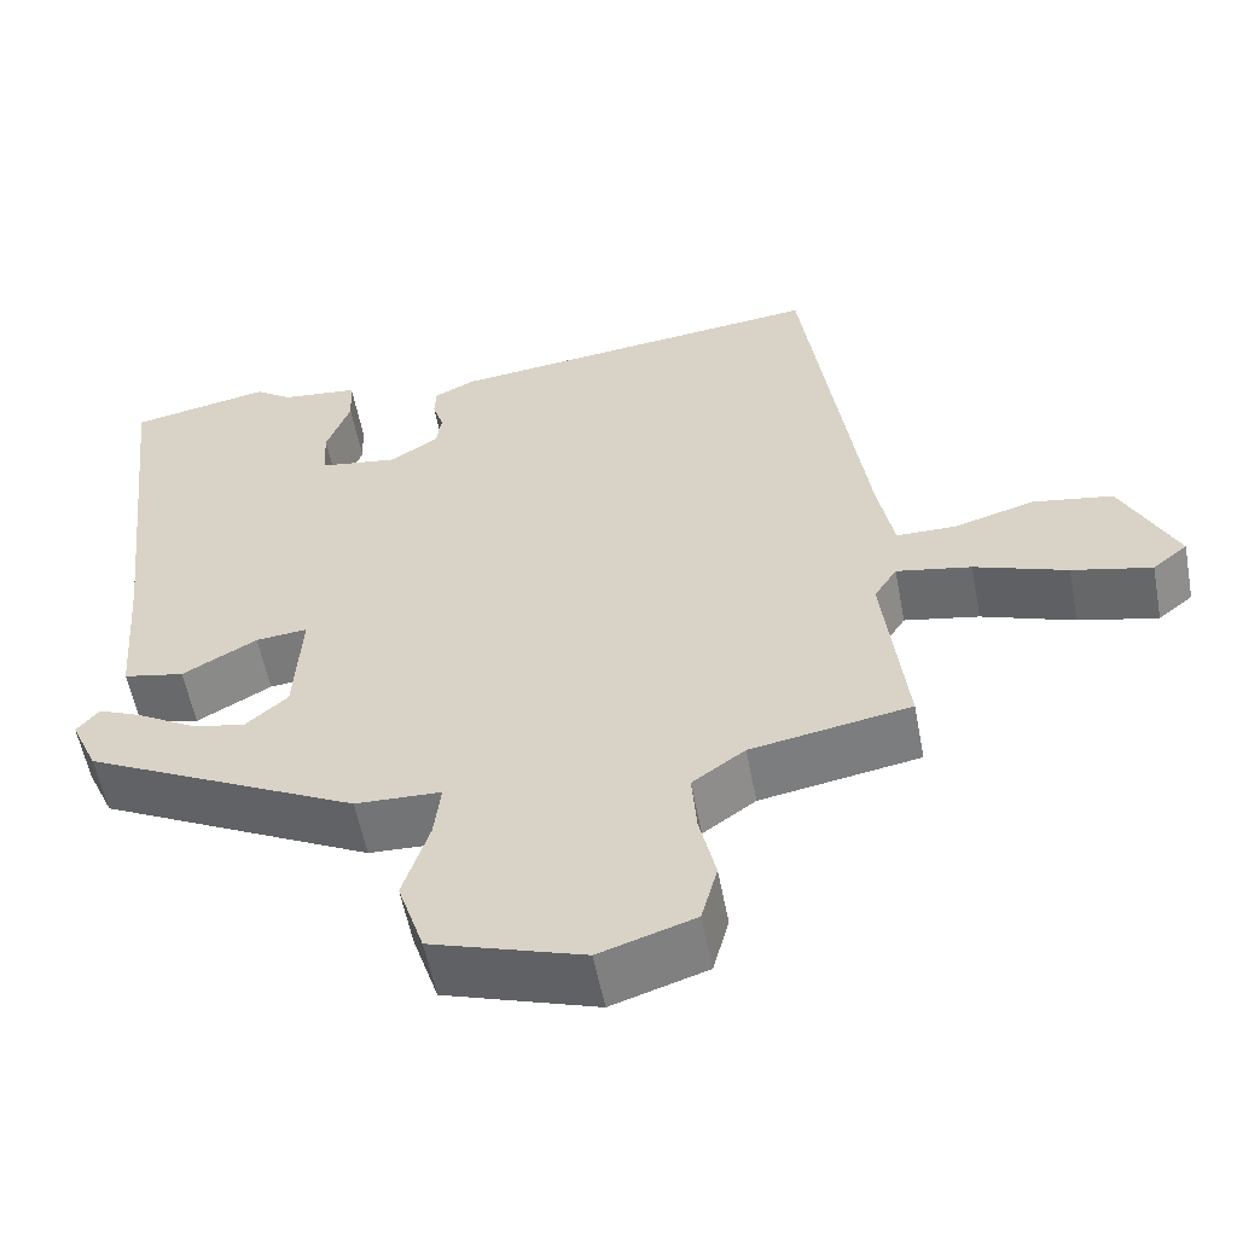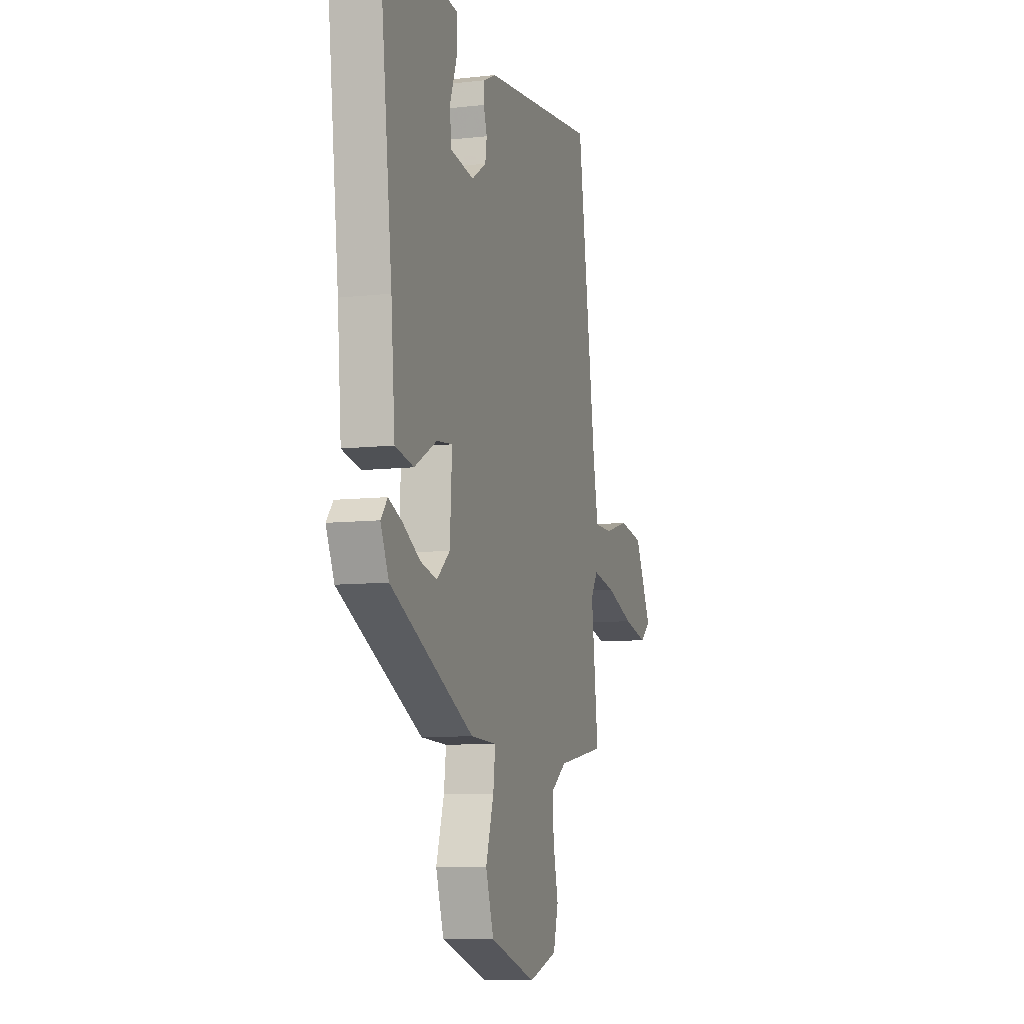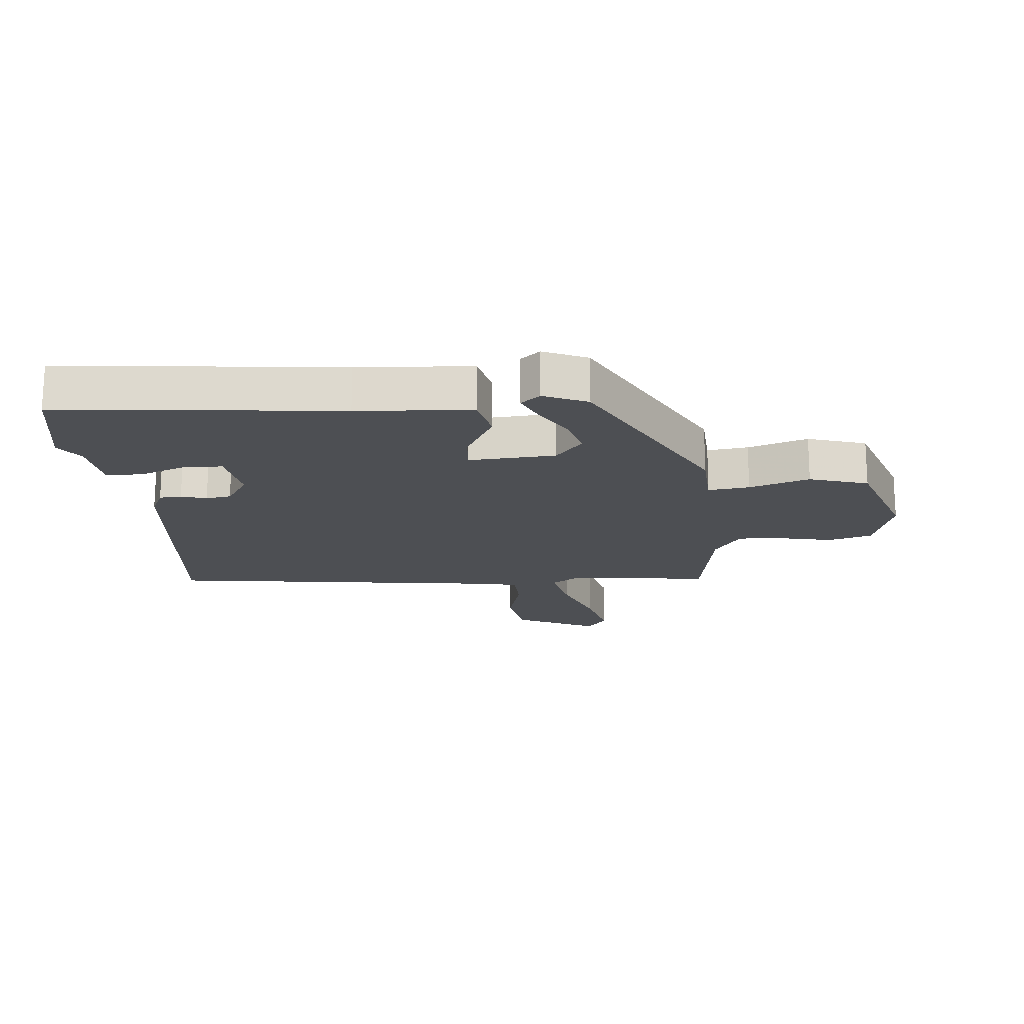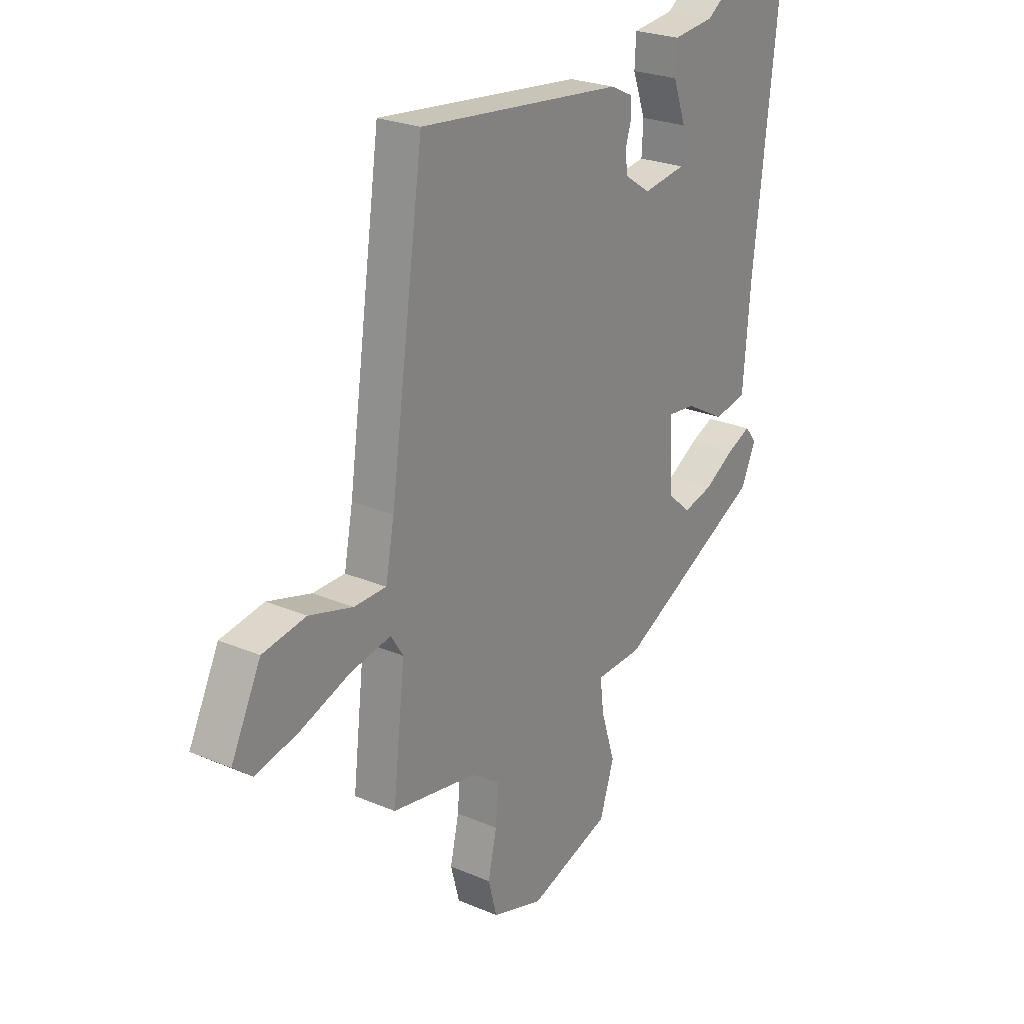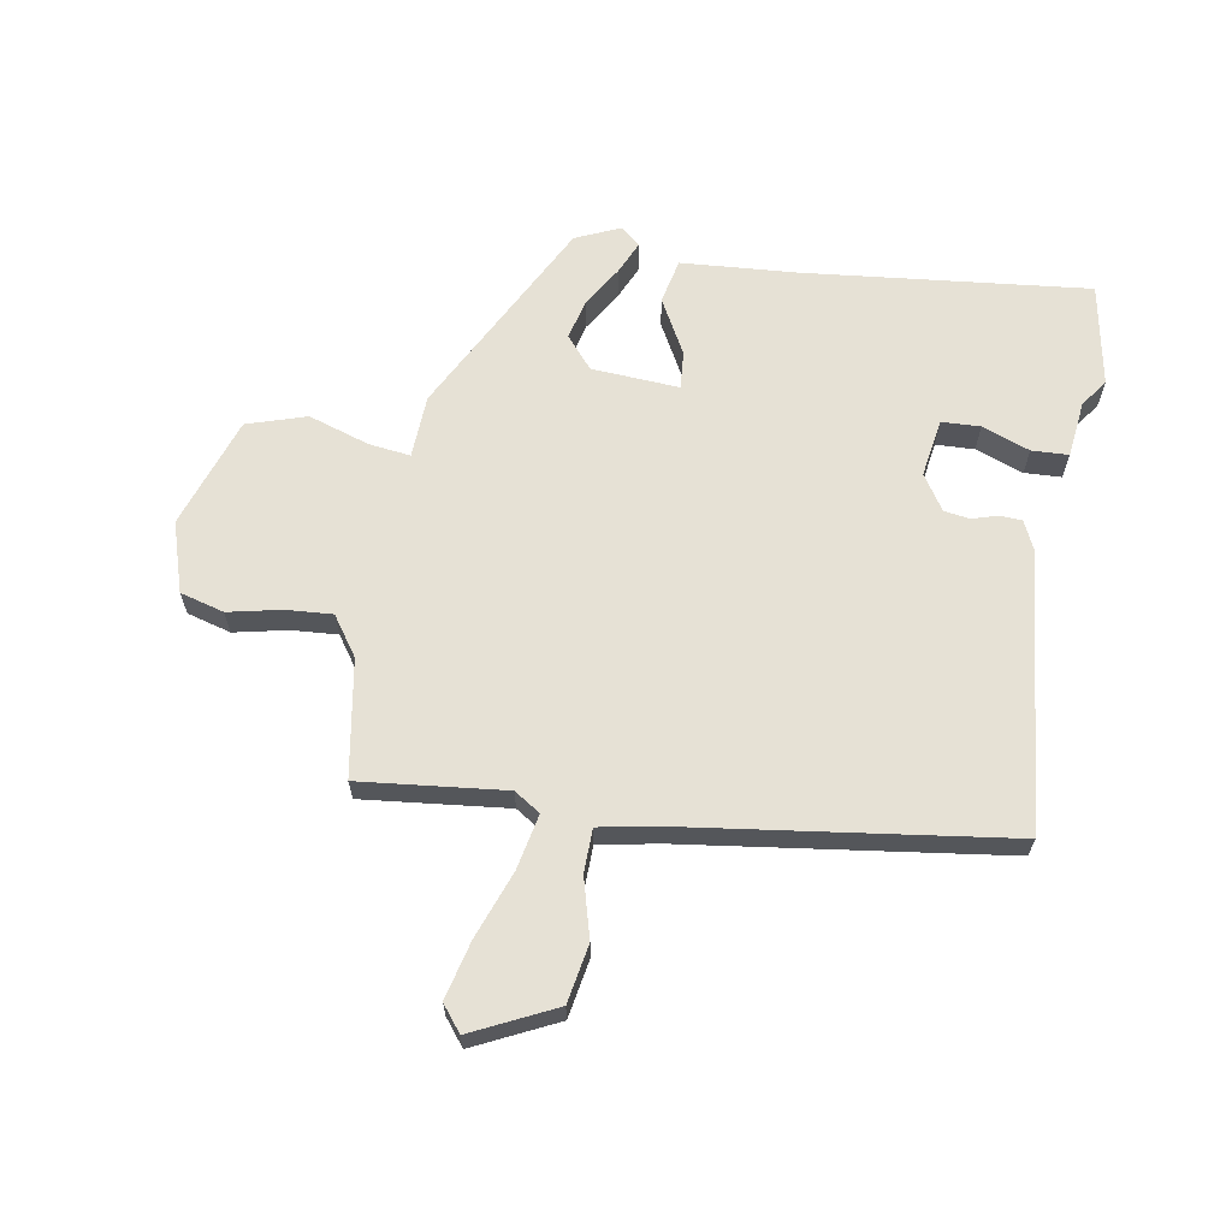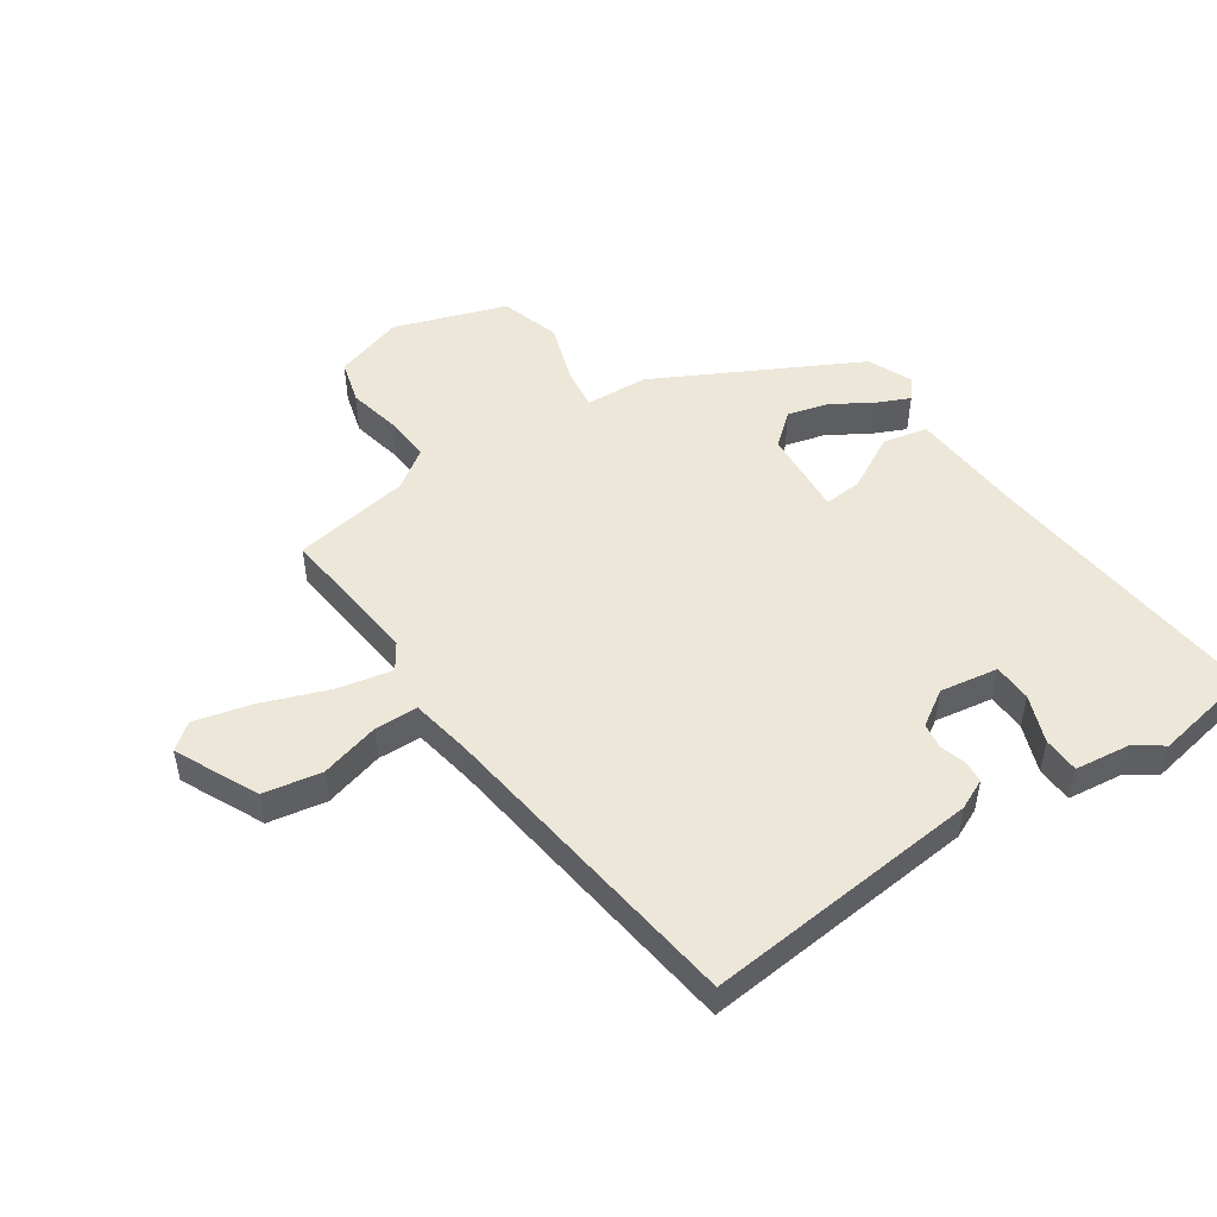
<metadata>
{"format":"obj","ext":"obj","renderer":"f3d","projection":"perspective","resolution":1024,"background":"white","views":[{"elev":-56.7,"azim":-169.2,"up":"+Z"},{"elev":-8.8,"azim":107.1,"up":"+Z"},{"elev":-18.0,"azim":95.8,"up":"+Y"},{"elev":24.8,"azim":-55.1,"up":"+Z"},{"elev":64.6,"azim":-79.8,"up":"+Y"},{"elev":50.0,"azim":-33.3,"up":"+Y"}]}
</metadata>
<code>
v -0.416 0.07 0.505
v 0.031 0.07 0.457
v 0.079 0.07 0.434
v 0.081 0.07 0.398
v 0.068 0.07 0.357
v 0.074 0.07 0.316
v 0.13 0.07 0.279
v 0.224 0.07 0.293
v 0.227 0.07 0.355
v 0.199 0.07 0.432
v 0.202 0.07 0.491
v 0.293 0.07 0.501
v 0.337 0.07 0.532
v 0.502 0.07 0.5
v 0.45 0.07 0.044
v 0.435 0.07 -0.142
v 0.363 0.07 -0.157
v 0.275 0.07 -0.108
v 0.214 0.07 -0.102
v 0.222 0.07 -0.243
v 0.273 0.07 -0.287
v 0.338 0.07 -0.271
v 0.404 0.07 -0.232
v 0.457 0.07 -0.209
v 0.483 0.07 -0.241
v 0.451 0.07 -0.312
v 0.127 0.07 -0.476
v 0.026 0.07 -0.48
v 0.034 0.07 -0.547
v 0.065 0.07 -0.645
v 0.034 0.07 -0.74
v -0.145 0.07 -0.799
v -0.257 0.07 -0.763
v -0.276 0.07 -0.692
v -0.257 0.07 -0.608
v -0.251 0.07 -0.533
v -0.313 0.07 -0.489
v -0.501 0.07 -0.456
v -0.474 0.07 -0.223
v -0.501 0.07 -0.181
v -0.589 0.07 -0.198
v -0.698 0.07 -0.237
v -0.791 0.07 -0.259
v -0.832 0.07 -0.226
v -0.767 0.07 -0.094
v -0.673 0.07 -0.078
v -0.578 0.07 -0.105
v -0.508 0.07 -0.104
v -0.489 0.07 -0.005
v -0.416 0 0.505
v 0.031 0 0.457
v 0.079 0 0.434
v 0.081 0 0.398
v 0.068 0 0.357
v 0.074 0 0.316
v 0.13 0 0.279
v 0.224 0 0.293
v 0.227 0 0.355
v 0.199 0 0.432
v 0.202 0 0.491
v 0.293 0 0.501
v 0.337 0 0.532
v 0.502 0 0.5
v 0.45 0 0.044
v 0.435 0 -0.142
v 0.363 0 -0.157
v 0.275 0 -0.108
v 0.214 0 -0.102
v 0.222 0 -0.243
v 0.273 0 -0.287
v 0.338 0 -0.271
v 0.404 0 -0.232
v 0.457 0 -0.209
v 0.483 0 -0.241
v 0.451 0 -0.312
v 0.127 0 -0.476
v 0.026 0 -0.48
v 0.034 0 -0.547
v 0.065 0 -0.645
v 0.034 0 -0.74
v -0.145 0 -0.799
v -0.257 0 -0.763
v -0.276 0 -0.692
v -0.257 0 -0.608
v -0.251 0 -0.533
v -0.313 0 -0.489
v -0.501 0 -0.456
v -0.474 0 -0.223
v -0.501 0 -0.181
v -0.589 0 -0.198
v -0.698 0 -0.237
v -0.791 0 -0.259
v -0.832 0 -0.226
v -0.767 0 -0.094
v -0.673 0 -0.078
v -0.578 0 -0.105
v -0.508 0 -0.104
v -0.489 0 -0.005
f 45 46 47
f 44 45 47
f 43 44 47
f 42 43 47
f 41 42 47
f 40 41 47 48
f 39 40 48 49
f 37 38 39
f 3 4 5
f 2 3 5
f 1 2 5
f 49 1 5
f 39 49 5
f 37 39 5
f 36 37 5
f 33 34 35
f 32 33 35
f 31 32 35
f 30 31 35
f 29 30 35
f 28 29 35 36
f 26 27 28
f 25 26 28
f 24 25 28
f 23 24 28
f 22 23 28
f 21 22 28 36
f 15 16 17 18
f 15 18 19
f 14 15 19
f 13 14 19
f 12 13 19
f 9 10 11 12
f 8 9 12 19
f 7 8 19
f 6 7 19 20
f 36 5 6
f 20 21 36
f 6 20 36
f 96 95 94
f 96 94 93
f 96 93 92
f 96 92 91
f 96 91 90
f 97 96 90 89
f 98 97 89 88
f 88 87 86
f 54 53 52
f 54 52 51
f 54 51 50
f 54 50 98
f 54 98 88
f 54 88 86
f 54 86 85
f 84 83 82
f 84 82 81
f 84 81 80
f 84 80 79
f 84 79 78
f 85 84 78 77
f 77 76 75
f 77 75 74
f 77 74 73
f 77 73 72
f 77 72 71
f 85 77 71 70
f 67 66 65 64
f 68 67 64
f 68 64 63
f 68 63 62
f 68 62 61
f 61 60 59 58
f 68 61 58 57
f 68 57 56
f 69 68 56 55
f 55 54 85
f 85 70 69
f 85 69 55
f 1 50 51 2
f 2 51 52 3
f 3 52 53 4
f 4 53 54 5
f 5 54 55 6
f 6 55 56 7
f 7 56 57 8
f 8 57 58 9
f 9 58 59 10
f 10 59 60 11
f 11 60 61 12
f 12 61 62 13
f 13 62 63 14
f 14 63 64 15
f 15 64 65 16
f 16 65 66 17
f 17 66 67 18
f 18 67 68 19
f 19 68 69 20
f 20 69 70 21
f 21 70 71 22
f 22 71 72 23
f 23 72 73 24
f 24 73 74 25
f 25 74 75 26
f 26 75 76 27
f 27 76 77 28
f 28 77 78 29
f 29 78 79 30
f 30 79 80 31
f 31 80 81 32
f 32 81 82 33
f 33 82 83 34
f 34 83 84 35
f 35 84 85 36
f 36 85 86 37
f 37 86 87 38
f 38 87 88 39
f 39 88 89 40
f 40 89 90 41
f 41 90 91 42
f 42 91 92 43
f 43 92 93 44
f 44 93 94 45
f 45 94 95 46
f 46 95 96 47
f 47 96 97 48
f 48 97 98 49
f 49 98 50 1

</code>
